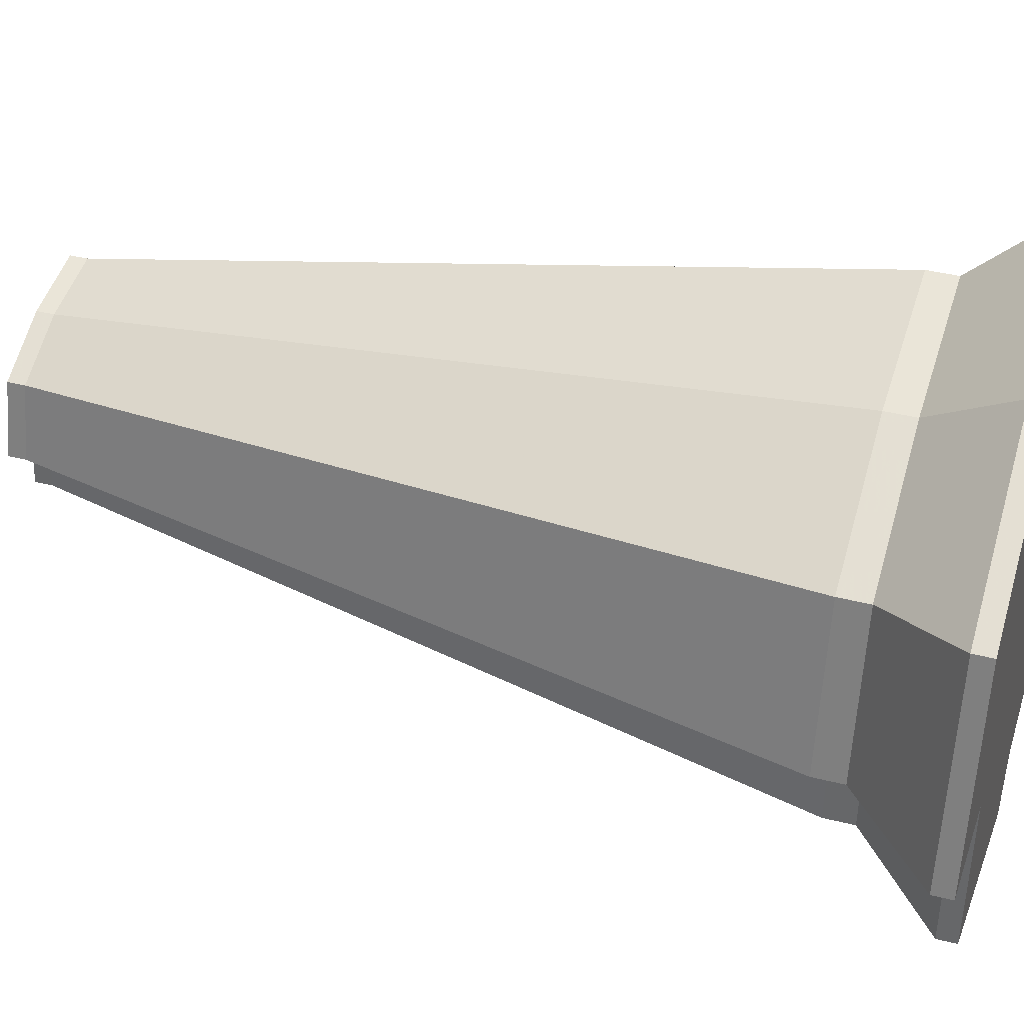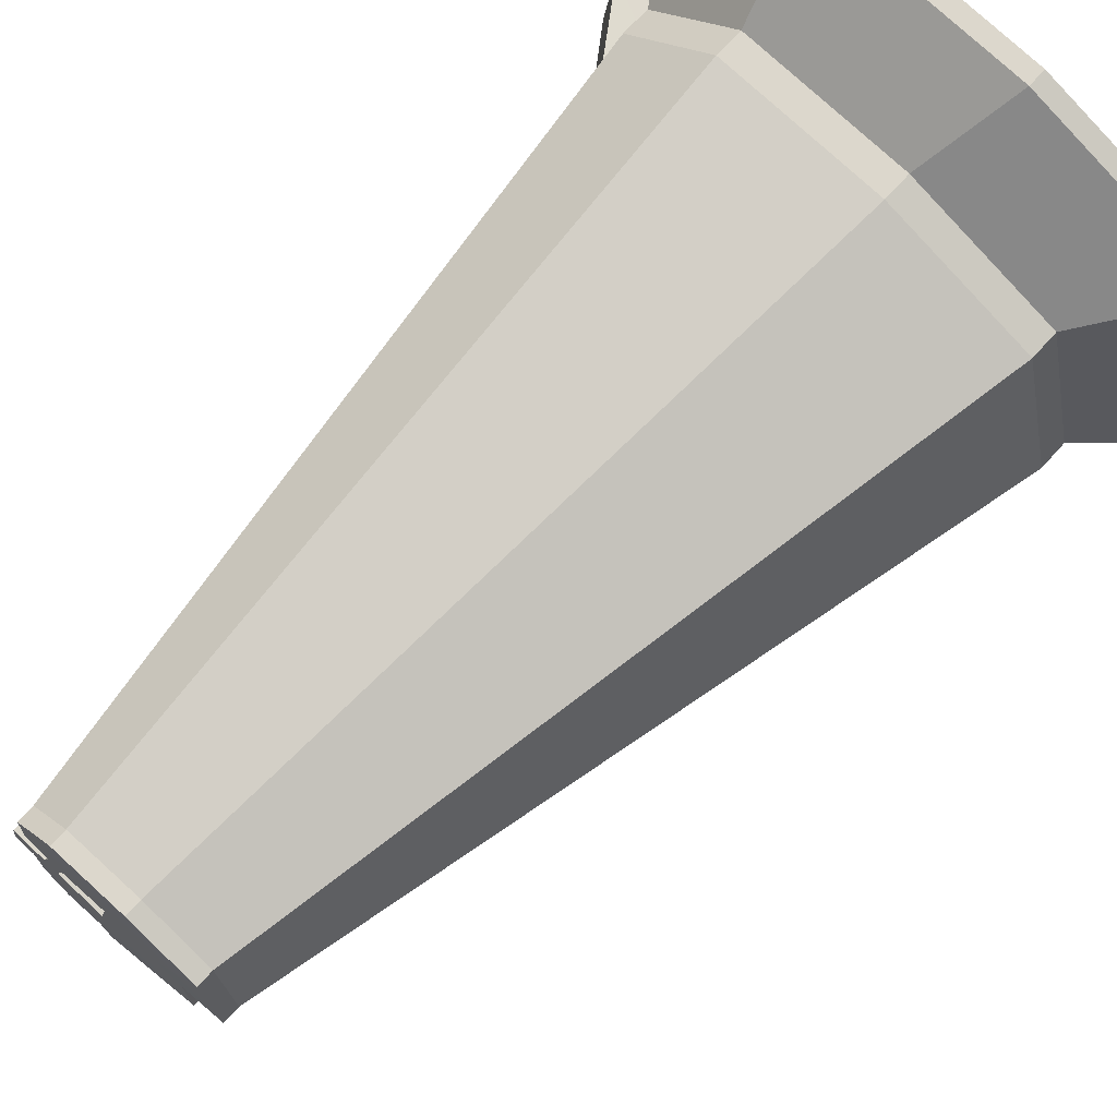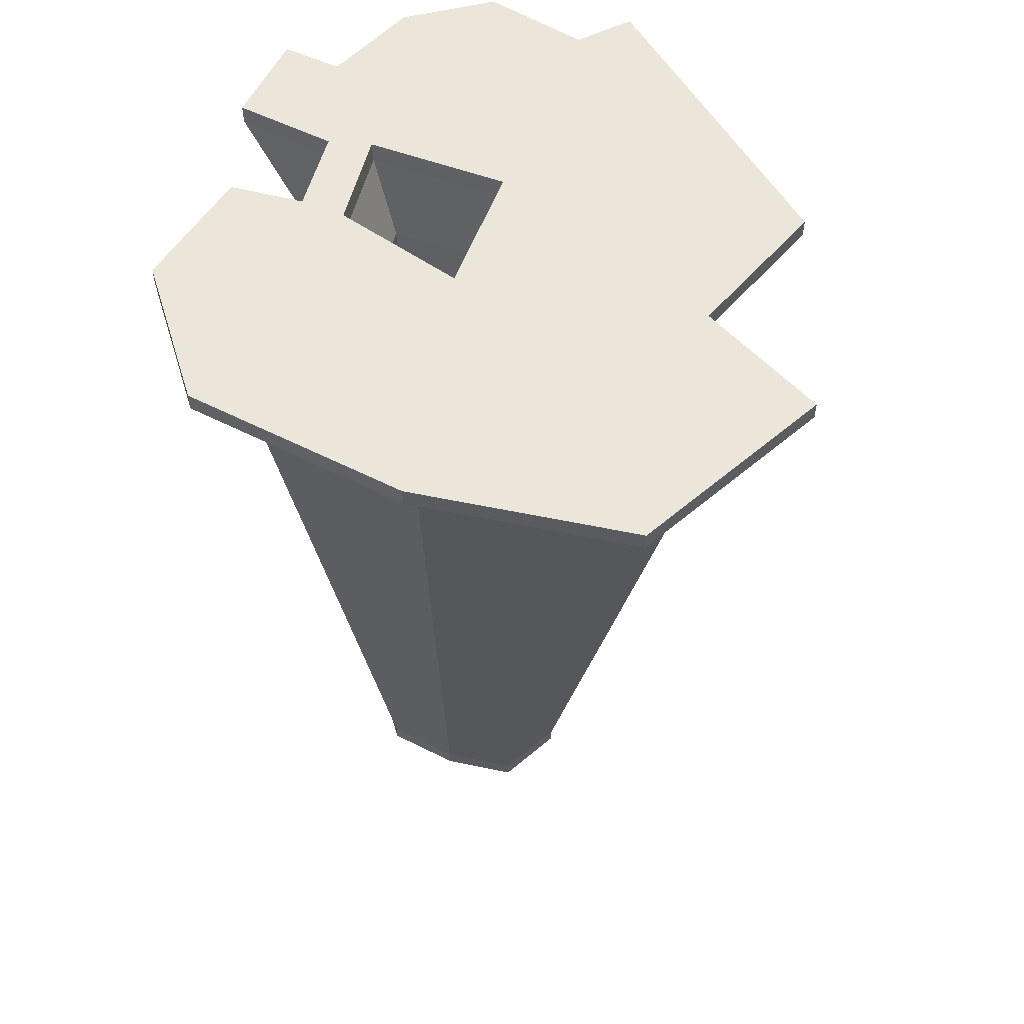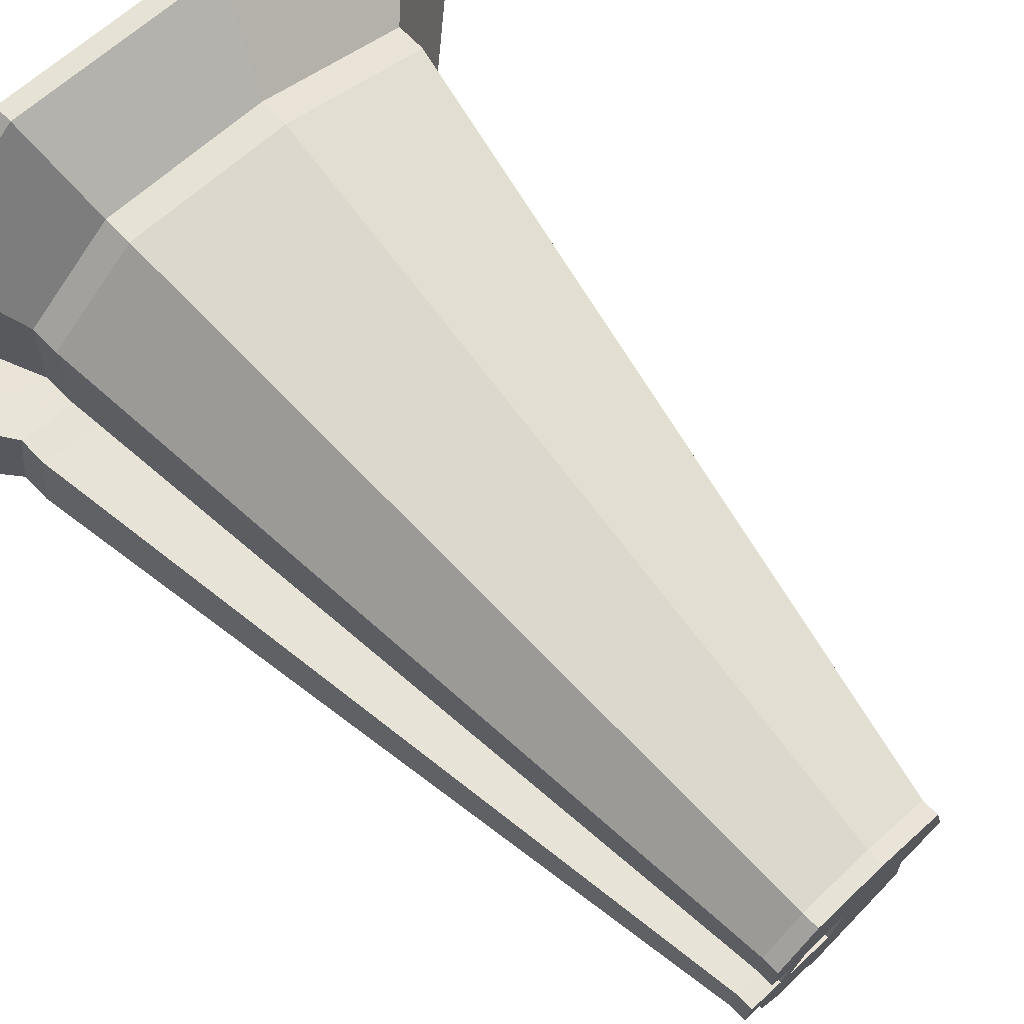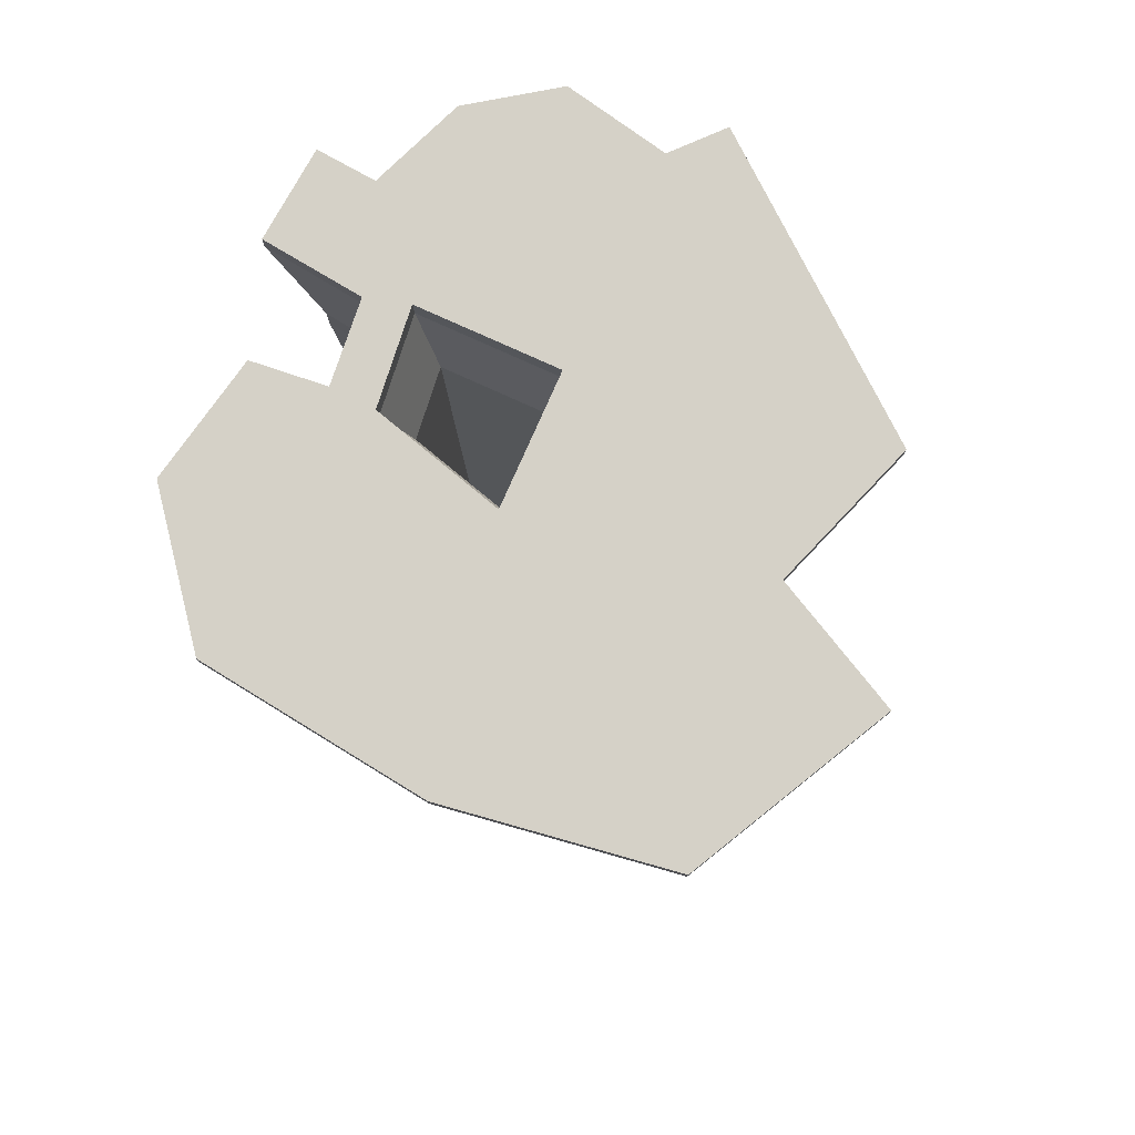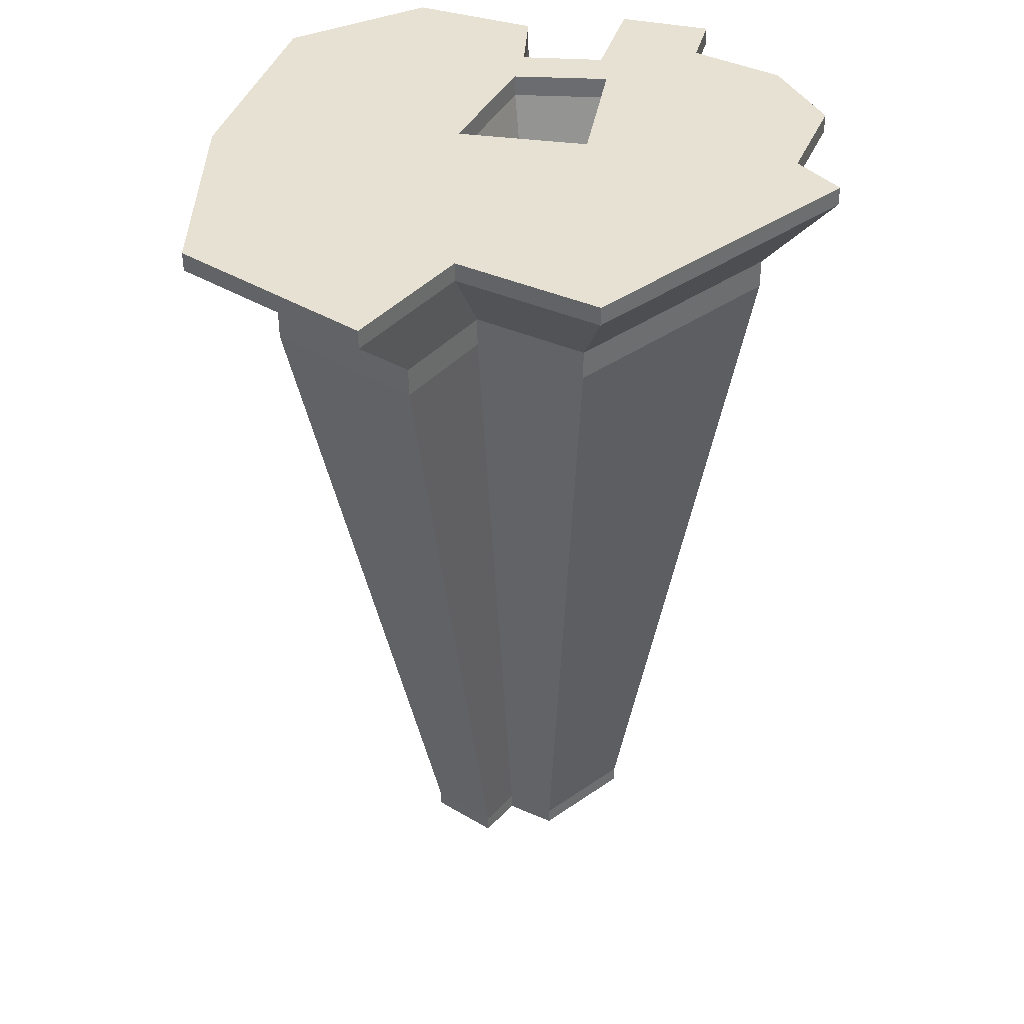
<metadata>
{"format":"obj","ext":"obj","renderer":"f3d","projection":"perspective","resolution":1024,"background":"white","views":[{"elev":40.9,"azim":107.0,"up":"+Z"},{"elev":69.4,"azim":41.9,"up":"+Z"},{"elev":55.6,"azim":34.4,"up":"+Y"},{"elev":69.4,"azim":-44.1,"up":"+Z"},{"elev":78.8,"azim":37.7,"up":"+Y"},{"elev":38.9,"azim":113.3,"up":"+Y"}]}
</metadata>
<code>
v  -38 82.56 -43.49
v  -36.47 82.56 -39.06
v  -35.87 82.56 -44.67
v  -34 82.56 -39.53
v  -22.56 82.56 -50.18
v  -17.85 82.56 -42.26
v  -28.17 82.56 -46.5
v  -26.39 82.56 -39.28
v  -34.81 82.56 -32.06
v  -27.25 82.56 -32.98
v  -13.41 82.56 -36.67
v  -20.56 82.56 -34.02
v  -39.57 82.56 -45.98
v  -38.11 82.56 -49.3
v  -26.72 82.56 -54.17
v  -32.47 82.56 -52.25
v  -44.41 82.56 -47.98
v  -44.02 82.56 -45.39
v  -43.63 82.56 -42.81
v  -40.36 82.56 -37.7
v  -40.23 82.56 -34.14
v  -40.1 82.56 -30.57
v  -33.16 82.56 -25.05
v  -20.5 82.56 -26.43
v  -14.74 82.56 -28.75
v  -8.969 82.56 -31.08
v  -6.095 82.56 -42.89
v  -9.931 82.56 -43.82
v  -13.77 82.56 -44.76
v  -12.9 82.56 -53.38
v  -21.07 82.56 -57.27
v  -29.25 82.56 -61.15
v  -30.87 82.56 -58.17
v  -36.77 82.56 -57.99
v  -40.36 82.56 -53.93
v  -33.73 30.89 -44.79
v  -34.86 30.89 -44.62
v  -34.73 30.89 -43.72
v  -34.59 30.89 -42.83
v  -33.46 30.89 -41.06
v  -33.42 30.89 -39.83
v  -33.46 30.89 -46.67
v  -32.69 30.86 -45.07
v  -31.91 30.86 -43.47
v  -31.26 30.86 -41.7
v  -28.93 30.86 -39.43
v  -30.18 30.89 -48.14
v  -32.22 30.89 -48.08
v  -30.74 30.86 -46.09
v  -28.75 30.86 -46.76
v  -27.31 30.86 -45.38
v  -29.25 30.86 -44.11
v  -28.63 30.86 -41.61
v  -25.68 30.86 -42.64
v  -26.62 30.86 -39.79
v  -24.15 30.86 -40.71
v  -29.62 30.89 -49.17
v  -26.79 30.89 -47.83
v  -23.97 30.89 -46.48
v  -24.27 30.89 -43.5
v  -22.94 30.89 -43.18
v  -33.37 30.89 -38.6
v  -26.6 30.89 -37.17
v  -24.61 30.89 -37.97
v  -22.61 30.89 -38.77
v  -21.62 30.89 -42.86
v  -40.71 76.66 -44.86
v  -41.01 76.66 -46.85
v  -38.49 76.66 -47.23
v  -37.89 76.66 -51.43
v  -35.13 76.66 -54.56
v  -30.59 76.66 -54.7
v  -29.34 76.66 -56.99
v  -23.05 76.66 -54
v  -16.76 76.66 -51.01
v  -17.42 76.66 -44.37
v  -14.47 76.66 -43.65
v  -11.52 76.66 -42.93
v  -13.73 76.66 -33.84
v  -18.17 76.66 -32.05
v  -22.61 76.66 -30.27
v  -37.69 76.66 -33.45
v  -37.79 76.66 -36.2
v  -33.42 31.87 -39.83
v  -34.73 31.87 -43.72
v  -34.86 31.87 -44.62
v  -33.73 31.87 -44.79
v  -33.46 31.87 -46.67
v  -32.22 31.87 -48.08
v  -30.18 31.87 -48.14
v  -29.62 31.87 -49.17
v  -26.79 31.87 -47.83
v  -23.97 31.87 -46.48
v  -24.27 31.87 -43.5
v  -22.94 31.87 -43.18
v  -21.62 31.87 -42.86
v  -22.61 31.87 -38.77
v  -24.61 31.87 -37.97
v  -26.6 31.87 -37.17
v  -33.37 31.87 -38.6
v  -37.79 74.97 -36.2
v  -40.71 74.97 -44.86
v  -41.01 74.97 -46.85
v  -38.49 74.97 -47.23
v  -37.89 74.97 -51.43
v  -35.13 74.97 -54.56
v  -30.59 74.97 -54.7
v  -29.34 74.97 -56.99
v  -23.05 74.97 -54
v  -16.76 74.97 -51.01
v  -17.42 74.97 -44.37
v  -14.47 74.97 -43.65
v  -11.52 74.97 -42.93
v  -13.73 74.97 -33.84
v  -18.17 74.97 -32.05
v  -22.61 74.97 -30.27
v  -37.69 74.97 -33.45
v  -41.14 82.56 -48.47
v  -33.19 30.86 -43.92
v  -32.65 30.86 -43.06
v  -32.12 30.86 -41.53
v  -31.55 30.86 -39.11
v  -30.97 30.89 -36.69
v  -30.97 31.87 -36.69
v  -32.35 74.97 -29.21
v  -32.35 76.66 -29.21
v  -44.02 81.48 -45.39
v  -44.41 81.48 -47.98
v  -41.14 81.48 -48.47
v  -40.36 81.48 -53.93
v  -36.77 81.48 -57.99
v  -30.87 81.48 -58.17
v  -29.25 81.48 -61.15
v  -21.07 81.48 -57.27
v  -12.9 81.48 -53.38
v  -13.77 81.48 -44.76
v  -9.931 81.48 -43.82
v  -6.095 81.48 -42.89
v  -8.969 81.48 -31.08
v  -14.74 81.48 -28.75
v  -20.5 81.48 -26.43
v  -33.16 81.48 -25.05
v  -40.1 81.48 -30.57
v  -40.23 81.48 -34.14
v  -34.9 76.43 -39.98
v  -36.08 76.43 -43.39
v  -37.89 76.66 -38.94
v  -40.36 81.47 -37.7
v  -36.47 81.41 -39.06
v  -38 81.41 -43.49
v  -43.63 81.48 -42.81
v  -40.41 76.66 -42.87
v  -40.41 74.94 -42.87
v  -36.08 74.69 -43.39
v  -34.9 74.69 -39.98
v  -37.89 74.94 -38.94
v  -34.59 31.85 -42.83
v  -32.65 31.8 -43.06
v  -32.12 31.8 -41.53
v  -33.46 31.85 -41.06
v  -26.43 81.37 -39.32
v  -33.95 81.37 -39.57
v  -35.79 81.37 -44.65
v  -28.19 81.37 -46.45
v  -27.31 76.61 -40.32
v  -32.8 76.61 -40.5
v  -34.14 76.61 -44.21
v  -28.59 76.61 -45.53
v  -27.36 74.92 -40.37
v  -32.74 74.92 -40.55
v  -34.06 74.92 -44.18
v  -28.62 74.92 -45.48
v  -28.6 31.91 -41.58
v  -31.3 31.91 -41.67
v  -31.96 31.91 -43.49
v  -29.23 31.91 -44.14
v  -21.09 55.41 -34.74
v  -24.42 55.41 -33.4
v  -31.73 55.41 -32.6
v  -35.73 55.41 -35.79
v  -35.81 55.41 -37.85
v  -35.88 55.39 -39.9
v  -33.64 55.23 -40.69
v  -34.52 55.23 -43.24
v  -37.77 55.39 -42.85
v  -38 55.41 -44.34
v  -38.22 55.41 -45.84
v  -36.33 55.41 -46.12
v  -35.88 55.41 -49.27
v  -33.81 55.41 -51.62
v  -30.4 55.41 -51.72
v  -29.47 55.41 -53.44
v  -24.75 55.41 -51.2
v  -20.03 55.41 -48.95
v  -20.53 55.41 -43.98
v  -18.32 55.41 -43.44
v  -16.1 55.41 -42.9
v  -17.76 55.41 -36.08
v  -27.95 54.45 -40.94
v  -32.06 54.45 -41.08
v  -33.06 54.45 -43.85
v  -28.91 54.45 -44.84
v  -38.57 77.98 -52.11
v  -35.58 77.98 -55.5
v  -30.67 77.98 -55.65
v  -29.31 77.98 -58.13
v  -22.51 77.98 -54.89
v  -15.7 77.98 -51.66
v  -16.42 77.98 -44.48
v  -13.23 77.98 -43.7
v  -10.03 77.98 -42.92
v  -12.43 77.98 -33.08
v  -17.23 77.98 -31.15
v  -22.03 77.98 -29.21
v  -32.57 77.98 -28.07
v  -38.35 77.98 -32.66
v  -38.46 77.98 -35.63
v  -38.57 77.97 -38.6
v  -35.33 77.79 -39.73
v  -36.61 77.79 -43.42
v  -41.3 77.98 -42.85
v  -41.62 77.98 -45.01
v  -41.94 77.98 -47.16
v  -39.22 77.98 -47.57
v  -28.49 77.86 -45.77
v  -27.08 77.86 -40.06
v  -33.1 77.86 -40.26
v  -34.58 77.86 -44.33
o Gyeongi
g Gyeongi
f 118 17 18 13
f 2 20 21 9
f 35 118 13 14
f 3 1 2 4
f 4 2 9 10
f 33 34 16 15
f 5 7 8 6
f 6 8 12 11
f 32 33 15 31
f 30 5 6 29
f 29 6 11 28
f 34 35 14 16
f 8 4 10 12
f 21 22 23 9
f 12 25 26 11
f 11 26 27 28
f 10 24 25 12
f 18 19 1 13
f 16 7 5 15
f 15 5 30 31
f 14 3 7 16
f 36 37 86 87
f 37 38 85 86
f 38 39 157 85
f 40 41 84 160
f 41 62 100 84
f 62 123 124 100
f 63 64 98 99
f 64 65 97 98
f 65 66 96 97
f 66 61 95 96
f 61 60 94 95
f 60 59 93 94
f 59 58 92 93
f 58 57 91 92
f 57 47 90 91
f 47 48 89 90
f 48 42 88 89
f 42 36 87 88
f 36 119 38 37
f 121 122 41 40
f 42 43 119 36
f 44 45 121 120
f 45 46 122 121
f 47 50 49 48
f 51 54 53 52
f 54 56 55 53
f 57 58 50 47
f 59 60 54 51
f 60 61 56 54
f 48 49 43 42
f 53 55 46 45
f 41 122 123 62
f 55 56 65 64
f 56 61 66 65
f 46 55 64 63
f 38 119 120 39
f 49 50 51 52
f 50 58 59 51
f 43 49 52 44
f 68 223 224 69
f 67 222 223 68
f 152 221 222 67
f 83 217 218 147
f 82 216 217 83
f 126 215 216 82
f 81 214 215 126
f 80 213 214 81
f 79 212 213 80
f 78 211 212 79
f 77 210 211 78
f 76 209 210 77
f 75 208 209 76
f 74 207 208 75
f 73 206 207 74
f 72 205 206 73
f 71 204 205 72
f 70 203 204 71
f 87 86 187 188
f 85 186 187 86
f 157 185 186 85
f 84 181 182 160
f 100 180 181 84
f 98 177 178 99
f 97 198 177 98
f 96 197 198 97
f 95 196 197 96
f 94 195 196 95
f 93 194 195 94
f 92 193 194 93
f 91 192 193 92
f 90 191 192 91
f 89 190 191 90
f 88 189 190 89
f 103 68 69 104
f 102 67 68 103
f 153 152 67 102
f 101 83 147 156
f 117 82 83 101
f 125 126 82 117
f 116 81 126 125
f 115 80 81 116
f 114 79 80 115
f 113 78 79 114
f 112 77 78 113
f 111 76 77 112
f 110 75 76 111
f 109 74 75 110
f 108 73 74 109
f 107 72 73 108
f 106 71 72 107
f 105 70 71 106
f 23 24 10 9
f 1 3 14 13
f 123 63 99 124
f 122 46 63 123
f 119 43 44 120
f 118 35 130 129
f 124 179 180 100
f 69 70 105 104
f 128 17 118 129
f 127 18 17 128
f 151 19 18 127
f 144 21 20 148
f 143 22 21 144
f 142 23 22 143
f 141 24 23 142
f 140 25 24 141
f 139 26 25 140
f 138 27 26 139
f 137 28 27 138
f 136 29 28 137
f 135 30 29 136
f 134 31 30 135
f 133 32 31 134
f 132 33 32 133
f 131 34 33 132
f 130 35 34 131
f 130 203 224 129
f 120 121 159 158
f 150 1 19 151
f 147 218 219 145
f 145 219 220 146
f 145 155 156 147
f 148 20 2 149
f 149 2 1 150
f 152 153 154 146
f 146 220 221 152
f 155 145 146 154
f 155 183 182 156
f 153 185 184 154
f 159 183 184 158
f 159 121 40 160
f 157 39 120 158
f 3 4 162 163
f 4 8 161 162
f 8 7 164 161
f 7 3 163 164
f 104 105 189 188
f 124 99 178 179
f 162 227 228 163
f 161 226 227 162
f 164 225 226 161
f 163 228 225 164
f 166 170 171 167
f 165 169 170 166
f 168 172 169 165
f 167 171 172 168
f 170 200 201 171
f 169 199 200 170
f 172 202 199 169
f 171 201 202 172
f 174 45 44 175
f 173 53 45 174
f 176 52 53 173
f 175 44 52 176
f 187 103 104 188
f 186 102 103 187
f 185 153 102 186
f 181 101 156 182
f 180 117 101 181
f 177 115 116 178
f 198 114 115 177
f 197 113 114 198
f 196 112 113 197
f 195 111 112 196
f 194 110 111 195
f 193 109 110 194
f 192 108 109 193
f 191 107 108 192
f 190 106 107 191
f 189 105 106 190
f 179 125 117 180
f 183 159 160 182
f 185 157 158 184
f 183 155 154 184
f 189 88 87 188
f 178 116 125 179
f 200 174 175 201
f 199 173 174 200
f 202 176 173 199
f 201 175 176 202
f 223 128 129 224
f 222 127 128 223
f 221 151 127 222
f 217 144 148 218
f 216 143 144 217
f 215 142 143 216
f 214 141 142 215
f 213 140 141 214
f 212 139 140 213
f 211 138 139 212
f 210 137 138 211
f 209 136 137 210
f 208 135 136 209
f 207 134 135 208
f 206 133 134 207
f 205 132 133 206
f 204 131 132 205
f 203 130 131 204
f 203 70 69 224
f 218 148 149 219
f 219 149 150 220
f 220 150 151 221
f 227 166 167 228
f 226 165 166 227
f 225 168 165 226
f 228 167 168 225

</code>
